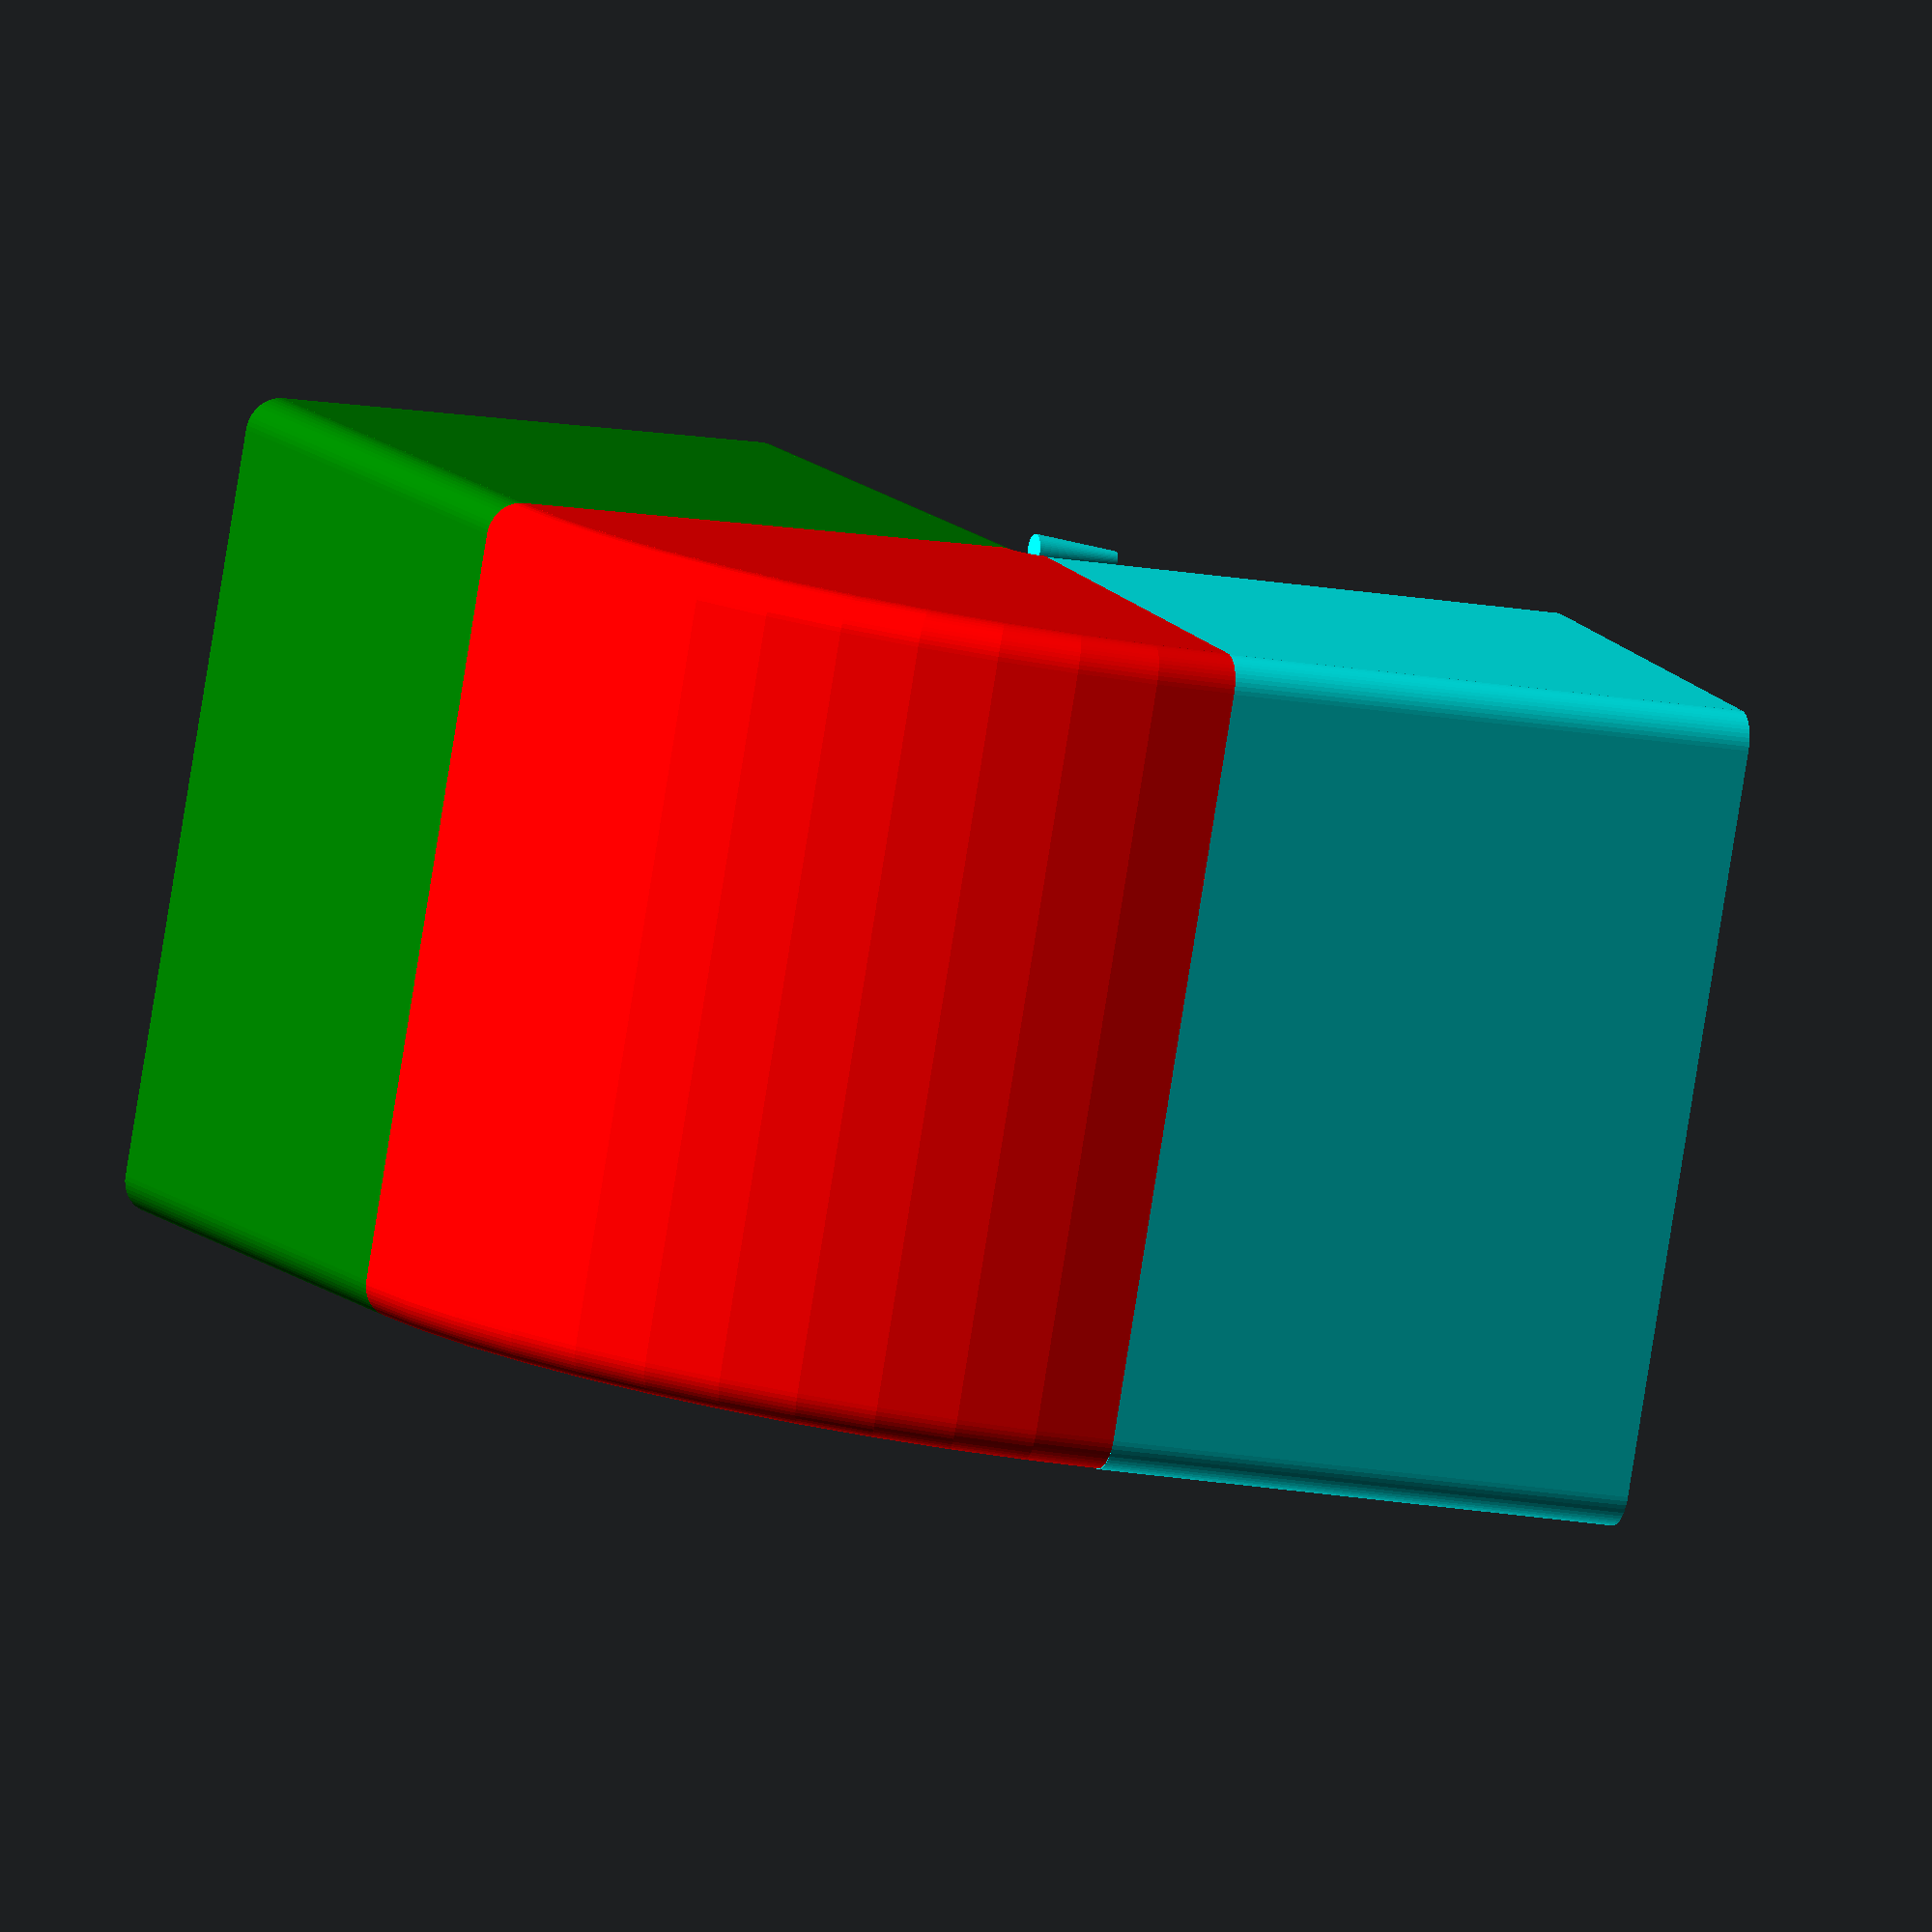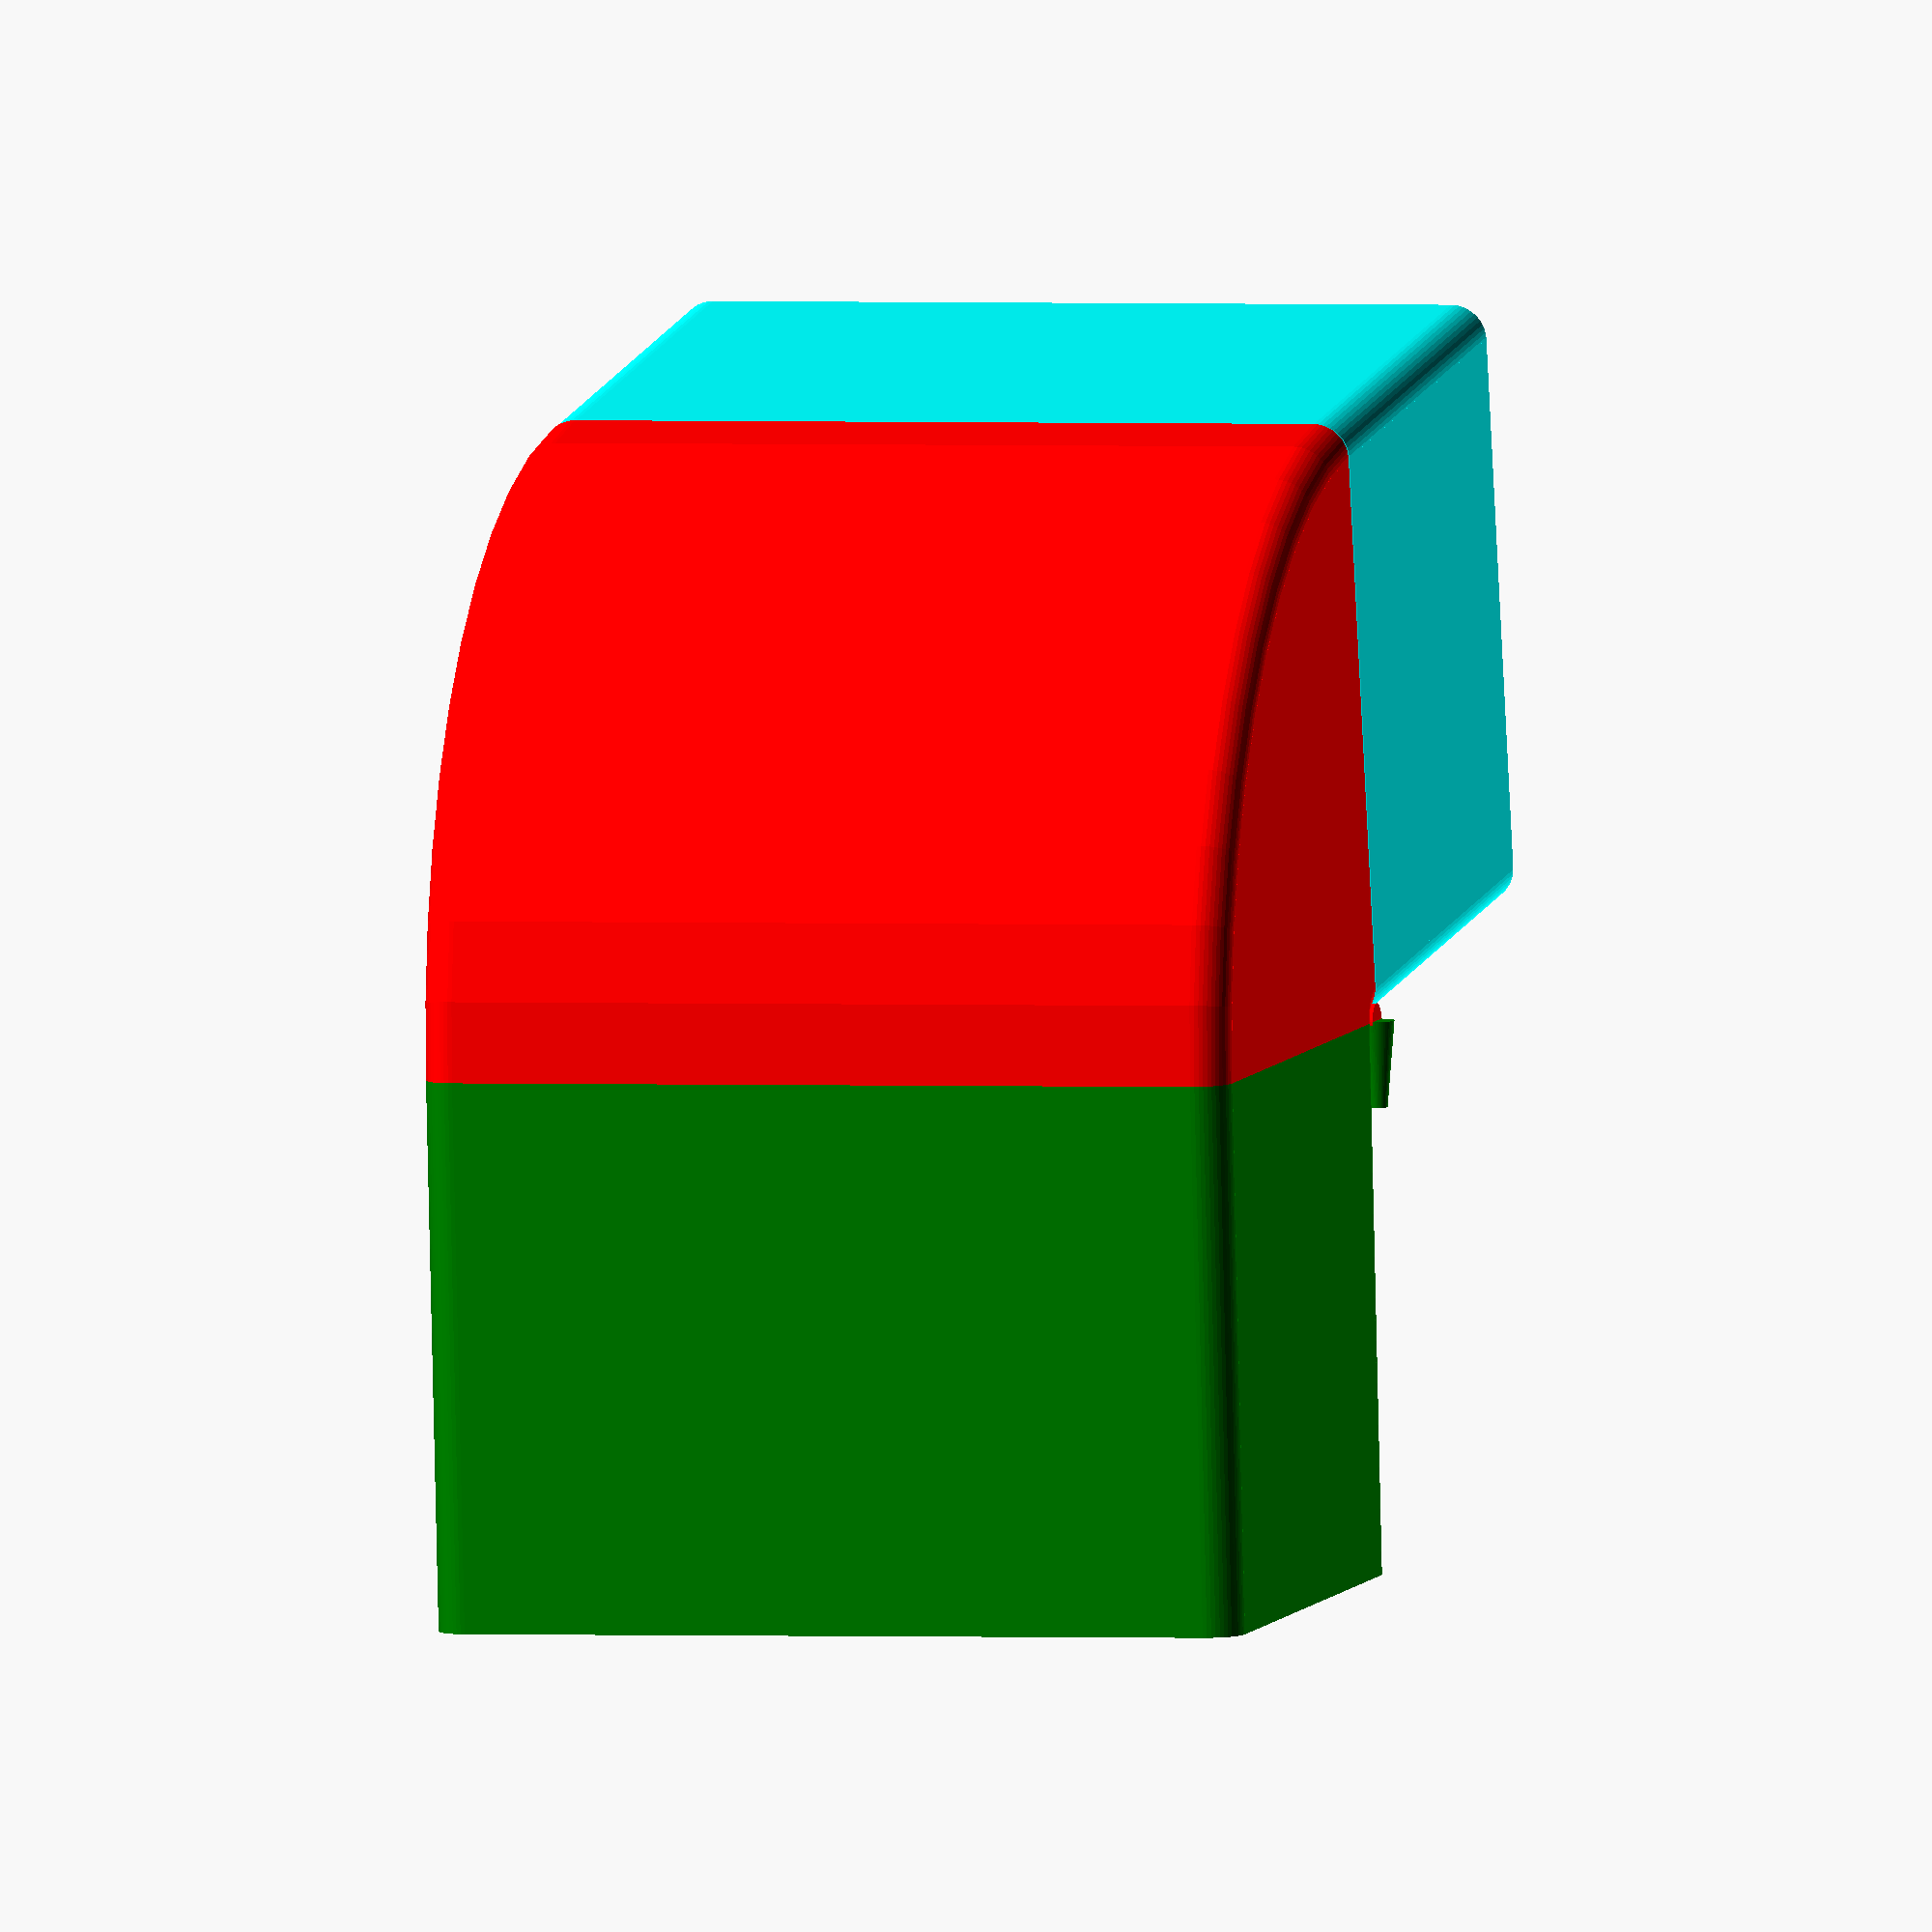
<openscad>
//outside dimensions of the box

// eavestrough mouth dimensions.
width_in  = 2.125;    //x dimension
length_in = 3.125;    //y dimension

straight_run = 2.5;  // make it a few feet ha ha

/* [Hidden] */
$fn= $preview ? 50 : 75;

MM = 25.43;

width_mm = width_in * MM;
length_mm = length_in * MM;
straight_run_mm = straight_run * MM;

tilt = 6.15; //below 90 degrees

//additional parameters
wall_thickness = 4;

module mark() 
{
    if ($preview)  cylinder(h=10, r1 =2, r2=1);
}
//==============================================================
module my_iterator(angle = 0, length = 0)
{
    echo ("my_iterator has ", $children, "children" );
    
    if (angle != 0)
    {
        echo ("elbow requested has ", $children, "children" );
        for ( i = [0, $children - 1])
            rotate_extrude( angle= 90 - tilt)
            {
                children(i);
            }
            mark();
     }
     else if ( length != 0)
     {
        echo ("tube requested has ", $children, "children" );
        for ( i = [0, $children - 1])
            linear_extrude(height= length)
            //linear_extrude()
            {
                children(i);
            }
            mark();
     }
     else 
     {
        assert(1, "need angle or length");
     }
     echo ("angle =", angle, "length = ", length);
     echo (" ");
}


module make_2D_template() 
{
    x= width_mm / 2 + wall_thickness;
    y= length_mm /2 + wall_thickness;
    h= straight_run_mm;
    r = wall_thickness;
    z = 0;
    translate([ x + r , y  +r , 0])

    union()
    {
        translate([x,y,z]){         // move post to this location
            circle(r); // make one post
            translate([-x *2, -r, 0 ])
            color("RED")
            square([ x * 2 , r * 2]);
        }
        translate([-x,y,z]){        // move post to this location
            circle(r); // make one post
            rotate([0, 0, -90])
            translate([0, -r, 0 ])
            color("BLUE")
            square([ y * 2 , r * 2]);
        }   
        translate([-x,-y,z]){       // move post to this location
            circle(r); // make one post
            translate([0, -r, 0 ])
            color("CYAN")
            square([ x * 2 , r * 2]);
        }
        translate([x,-y,z]){        // move post to this location
            circle(r); // make one post
            rotate([0, 0, 90])
            translate([0, -r, 0 ])
            color("ORANGE")
            square([ y * 2 , r * 2]);
        }
   }
        
}

//========= main ==========================================================

{

    color("CYAN")
    rotate([-90, 0, 90 - tilt])
    my_iterator(length = straight_run_mm)
       make_2D_template();

    
    color("GREEN")
    translate([ 0, 0, -straight_run_mm * 3/2]) // move from center to axis. move from axis entirely to negative axis
    rotate([90, 0, 0])
    my_iterator(length = straight_run_mm)
       make_2D_template();

    color("RED")
    translate([0, 0, -straight_run_mm * 3/2]) // move from center to axis. move from axis entirely to negative axis
    my_iterator(angle = tilt)
        make_2D_template();
}    
    


</openscad>
<views>
elev=82.3 azim=153.9 roll=350.9 proj=o view=wireframe
elev=358.9 azim=5.2 roll=104.6 proj=o view=solid
</views>
